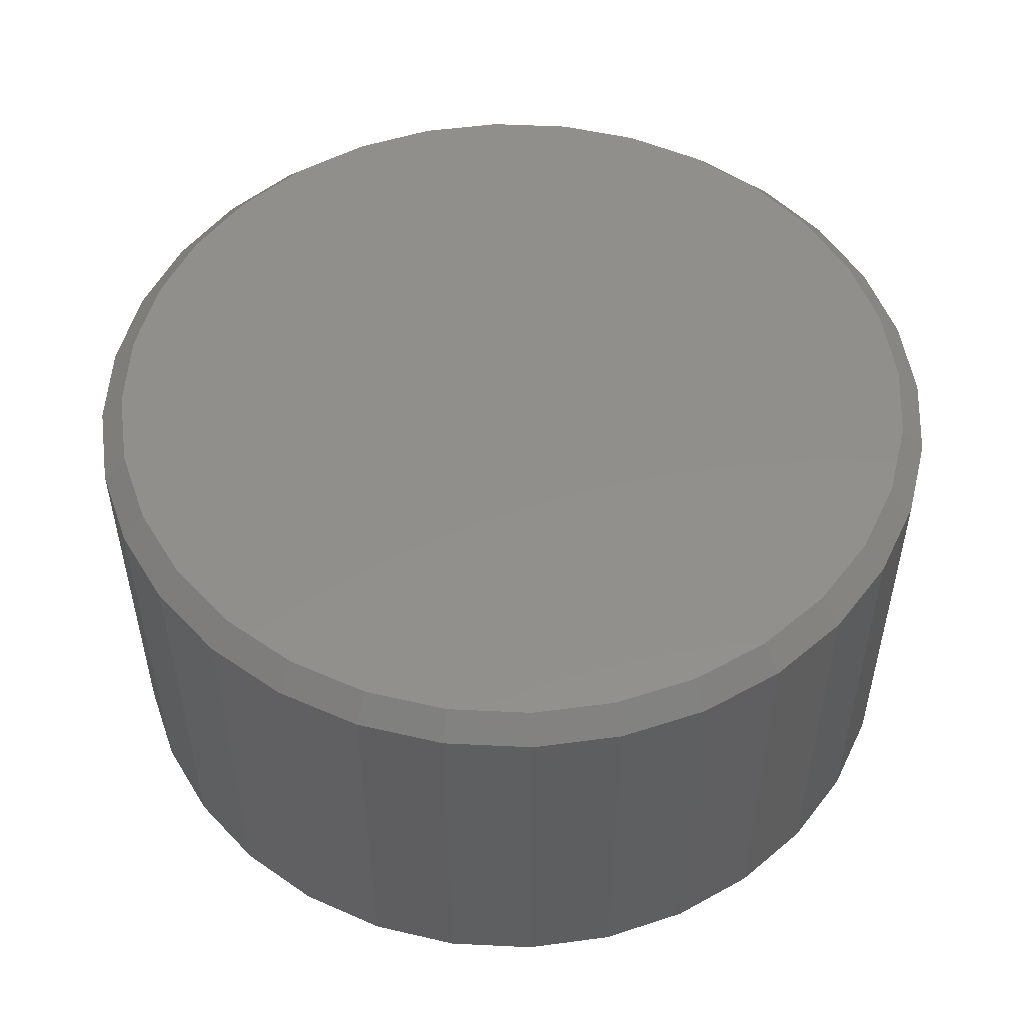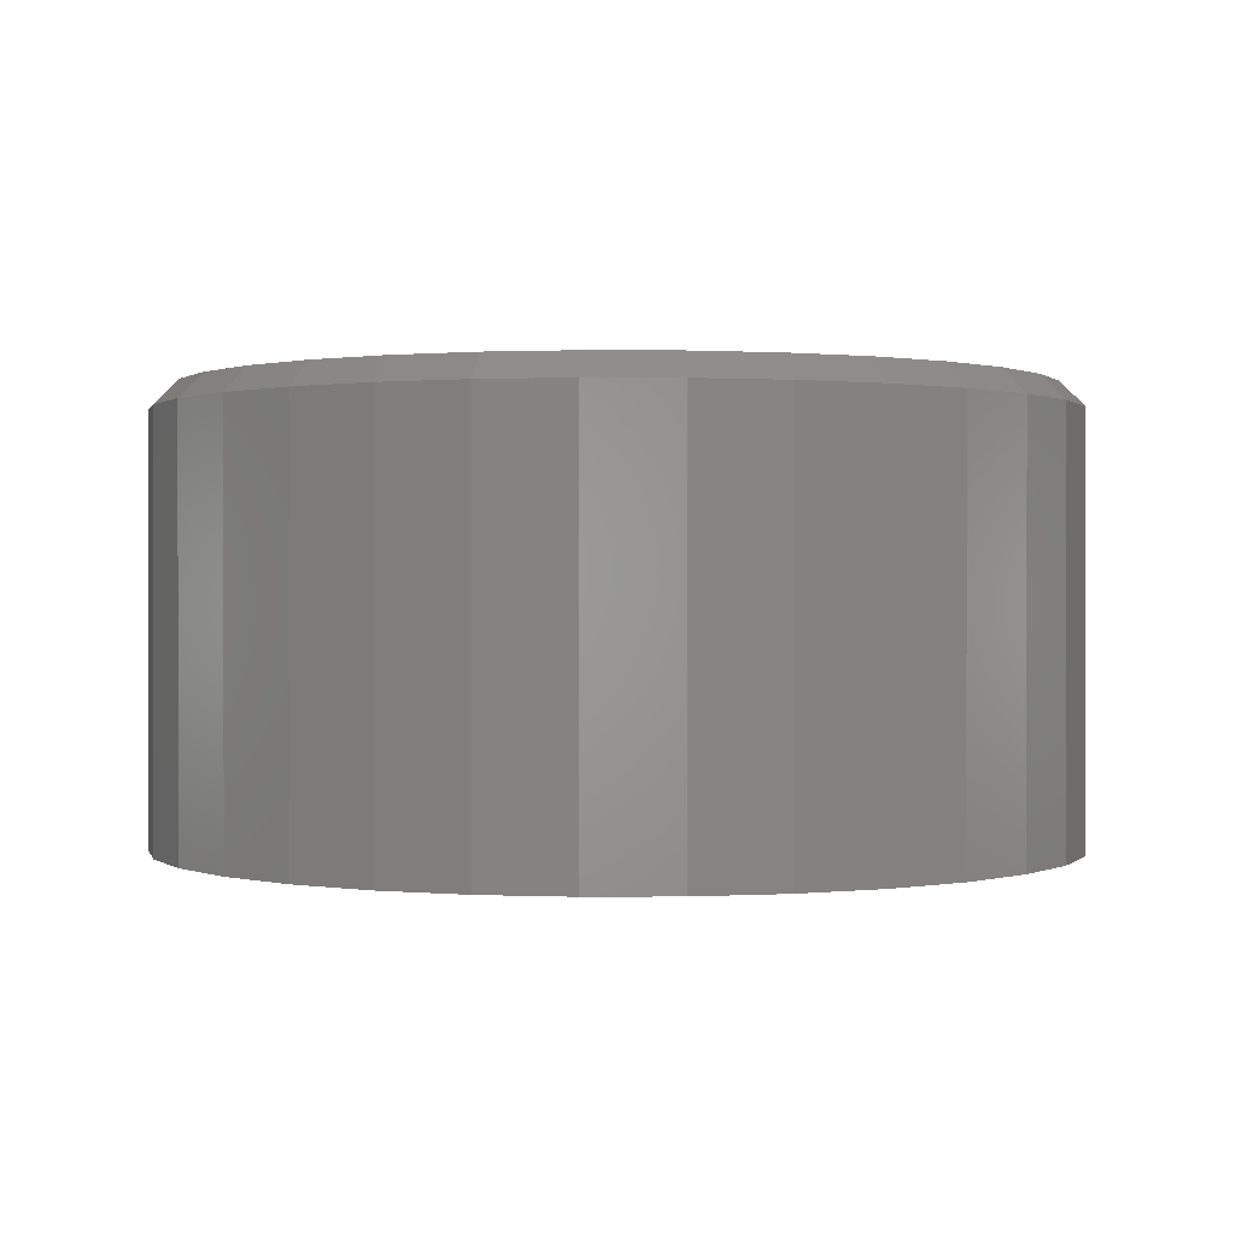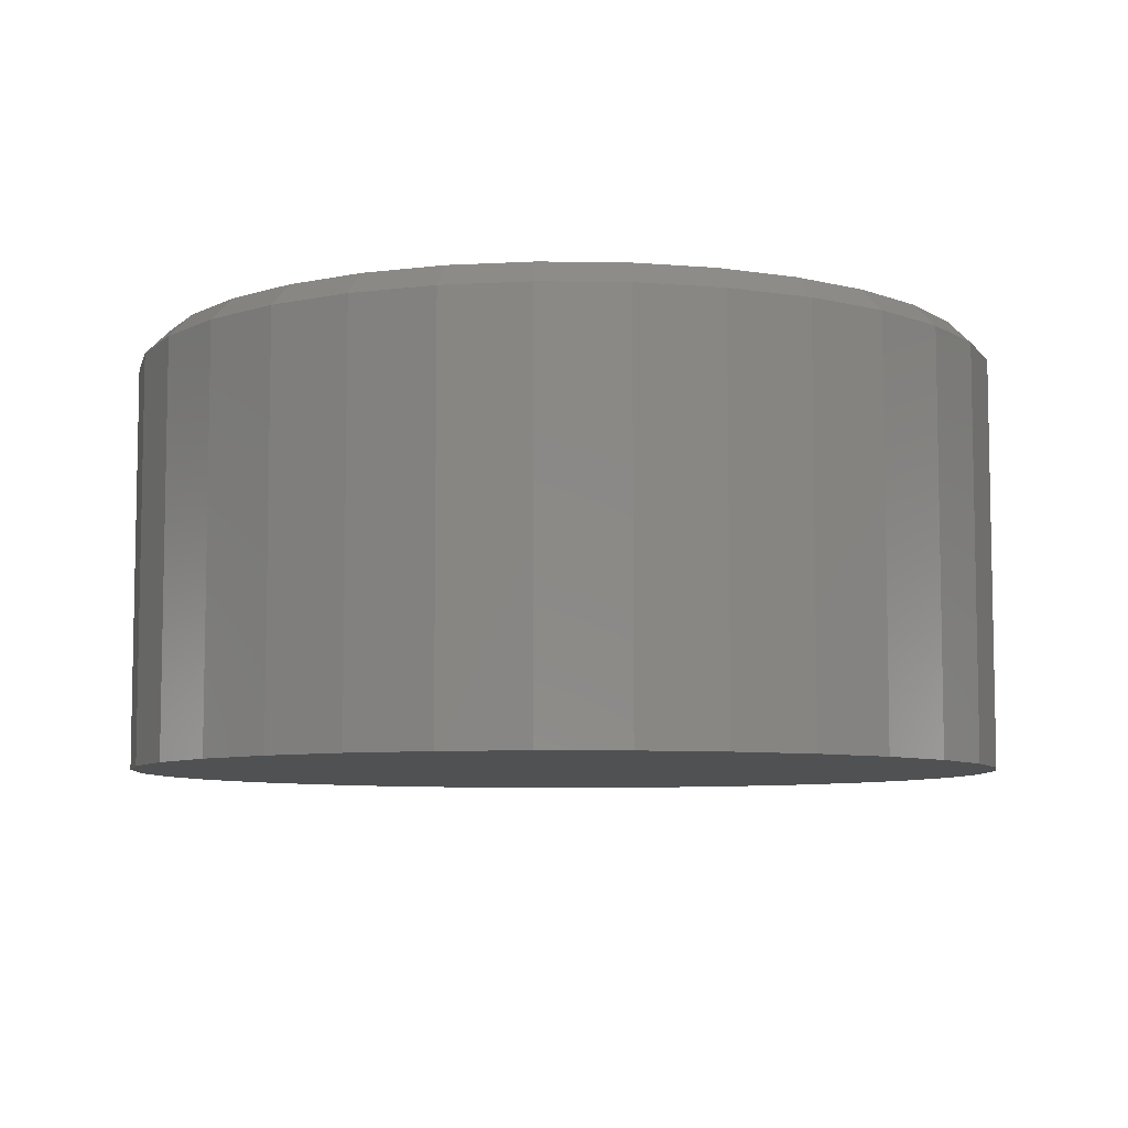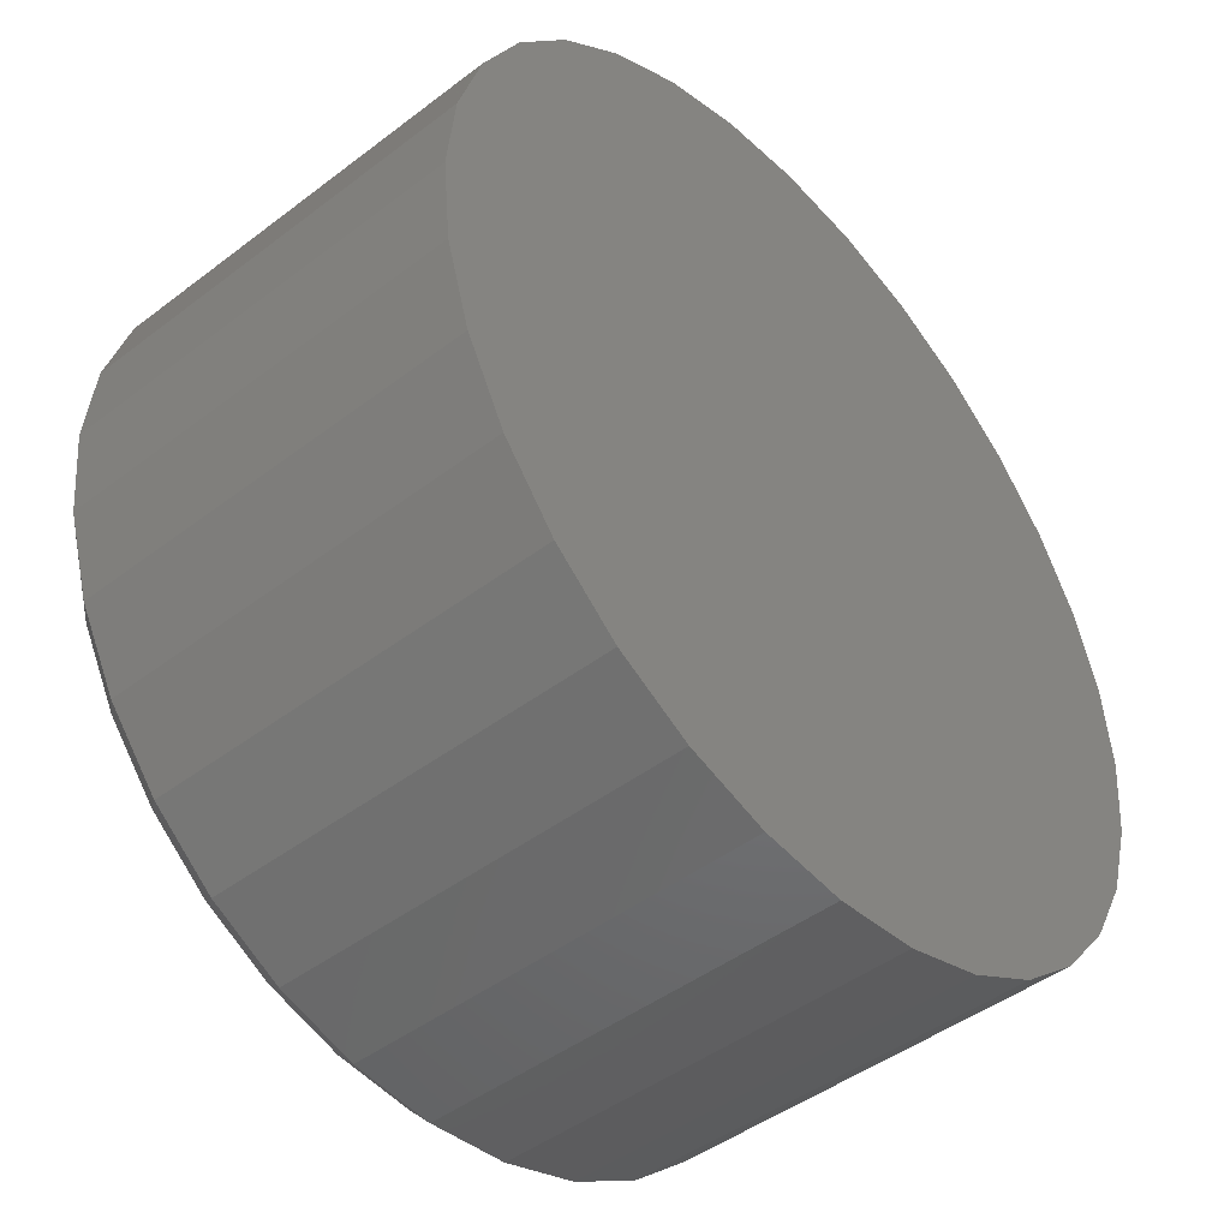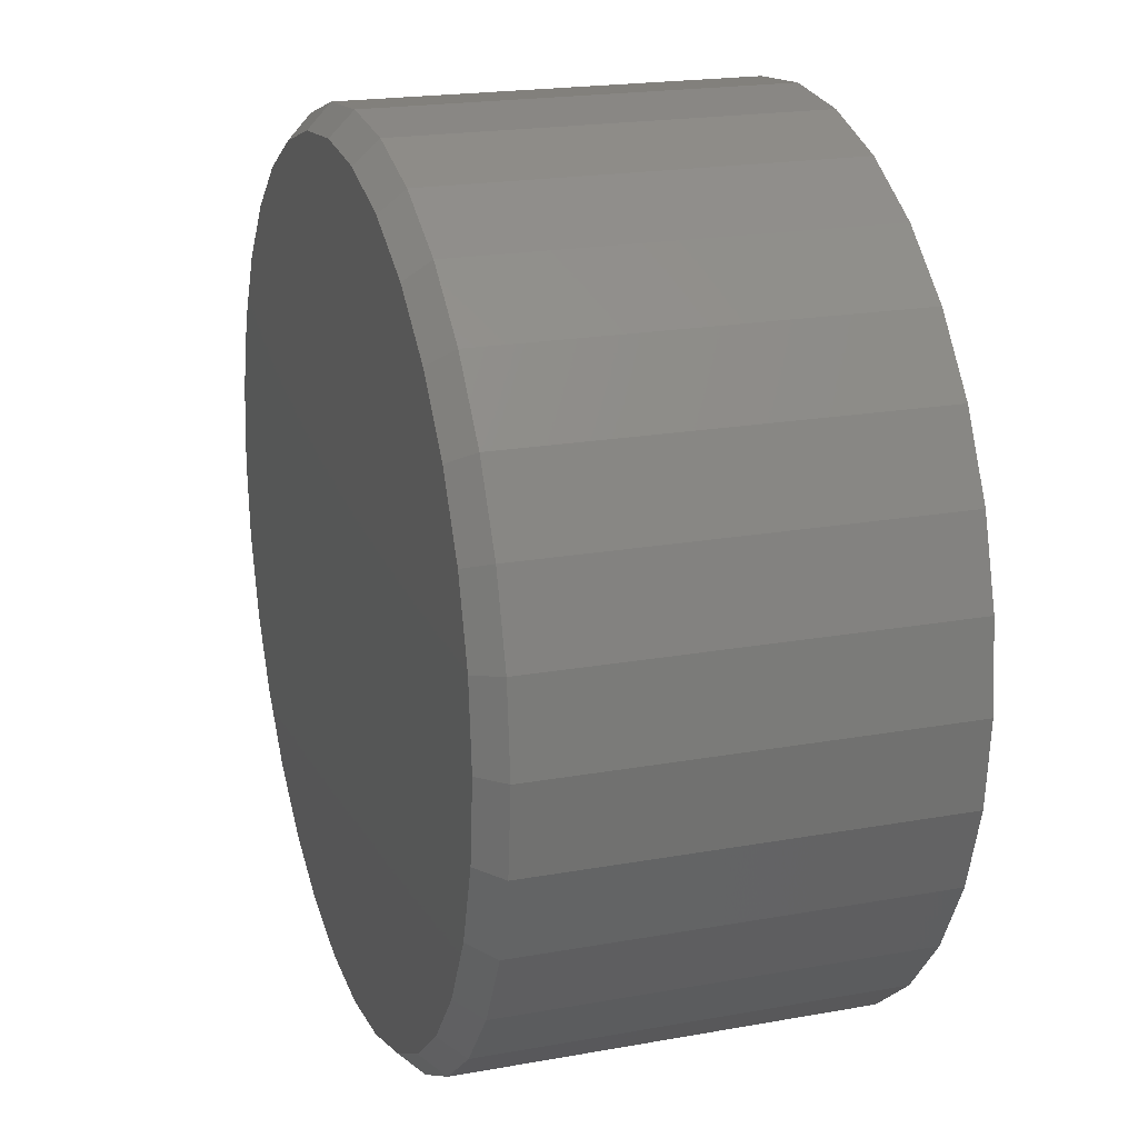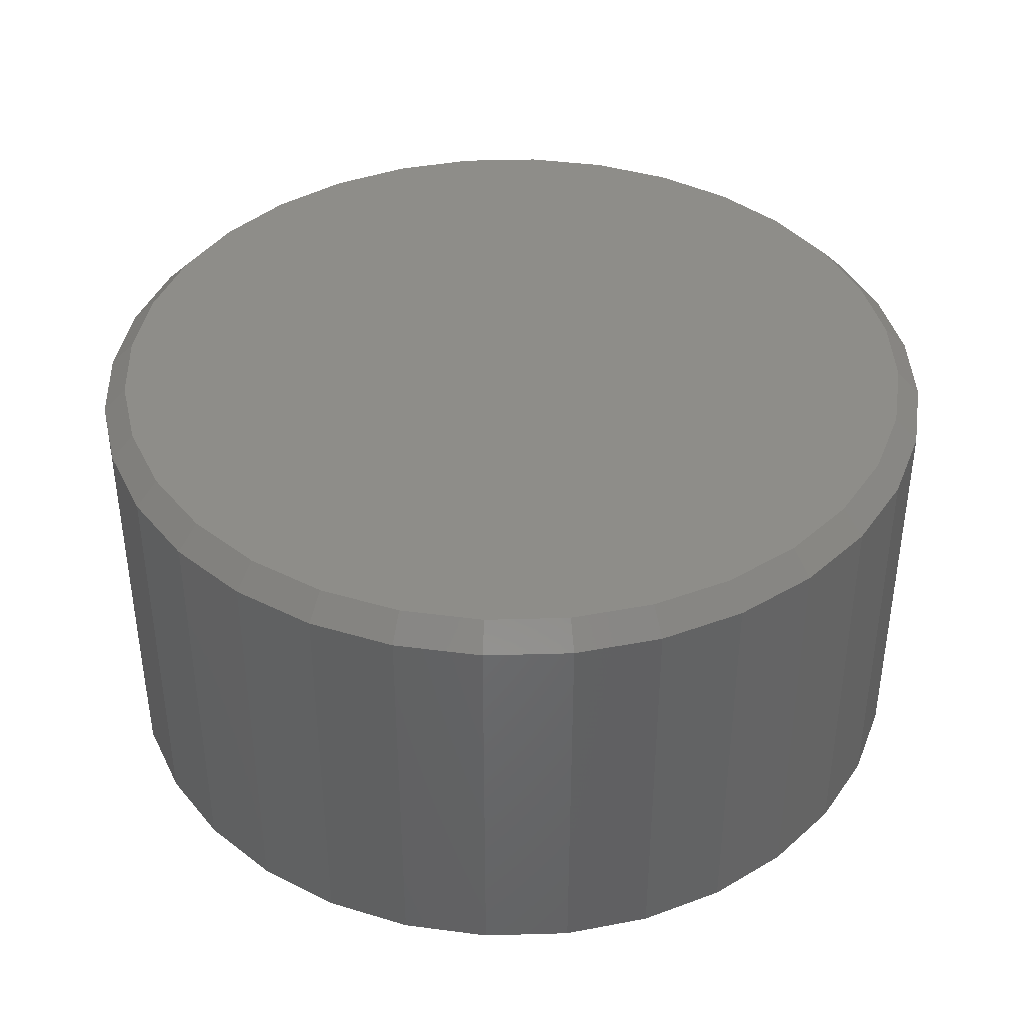
<metadata>
{"format":"stl","ext":"stl","renderer":"f3d","projection":"perspective","resolution":1024,"background":"white","views":[{"elev":51.6,"azim":121.1,"up":"+Z"},{"elev":0.5,"azim":116.5,"up":"+Z"},{"elev":-7.3,"azim":59.7,"up":"+Z"},{"elev":-45.7,"azim":131.2,"up":"+Y"},{"elev":20.2,"azim":71.7,"up":"+Y"},{"elev":40.0,"azim":161.1,"up":"+Z"}]}
</metadata>
<code>
# stl→obj: 96 verts, 188 faces
v 0.07472 0.5385 0.5703
v 0.2889 0.5385 0.5703
v 0.1818 0.549 0.5703
v 0.3919 0.5072 0.5703
v -0.02827 0.5072 0.5703
v 0.4868 0.4565 0.5703
v -0.1232 0.4565 0.5703
v 0.57 0.3882 0.5703
v -0.2064 0.3882 0.5703
v 0.6383 0.305 0.5703
v -0.2747 0.305 0.5703
v 0.689 0.2101 0.5703
v -0.3254 0.2101 0.5703
v 0.7203 0.1071 0.5703
v -0.3566 0.1071 0.5703
v 0.7308 -1.546e-16 0.5703
v -0.3672 -4.406e-16 0.5703
v 0.7203 -0.1071 0.5703
v -0.3566 -0.1071 0.5703
v 0.689 -0.2101 0.5703
v -0.3254 -0.2101 0.5703
v 0.6383 -0.305 0.5703
v -0.2747 -0.305 0.5703
v 0.57 -0.3882 0.5703
v -0.2064 -0.3882 0.5703
v 0.4868 -0.4565 0.5703
v -0.1232 -0.4565 0.5703
v 0.3919 -0.5072 0.5703
v -0.02827 -0.5072 0.5703
v 0.2889 -0.5385 0.5703
v 0.07472 -0.5385 0.5703
v 0.1818 -0.549 0.5703
v 0.7621 0 0
v 0.7621 -6.575e-16 0.5391
v 0.7509 -0.1132 0
v 0.7509 -0.1132 0.5391
v 0.7179 -0.2221 0
v 0.7179 -0.2221 0.5391
v 0.6643 -0.3224 0
v 0.6643 -0.3224 0.5391
v 0.5921 -0.4103 0
v 0.5921 -0.4103 0.5391
v 0.5042 -0.4825 0
v 0.5042 -0.4825 0.5391
v 0.4039 -0.5361 0
v 0.4039 -0.5361 0.5391
v 0.295 -0.5691 0
v 0.295 -0.5691 0.5391
v 0.1818 -0.5803 0
v 0.1818 -0.5803 0.5391
v 0.06862 -0.5691 0
v 0.06862 -0.5691 0.5391
v -0.04023 -0.5361 0
v -0.04023 -0.5361 0.5391
v -0.1406 -0.4825 0
v -0.1406 -0.4825 0.5391
v -0.2285 -0.4103 0
v -0.2285 -0.4103 0.5391
v -0.3006 -0.3224 0
v -0.3006 -0.3224 0.5391
v -0.3543 -0.2221 0
v -0.3543 -0.2221 0.5391
v -0.3873 -0.1132 0
v -0.3873 -0.1132 0.5391
v -0.3984 7.106e-17 0
v -0.3984 7.106e-17 0.5391
v -0.3873 0.1132 0
v -0.3873 0.1132 0.5391
v -0.3543 0.2221 0
v -0.3543 0.2221 0.5391
v -0.3006 0.3224 0
v -0.3006 0.3224 0.5391
v -0.2285 0.4103 0
v -0.2285 0.4103 0.5391
v -0.1406 0.4825 0
v -0.1406 0.4825 0.5391
v -0.04023 0.5361 0
v -0.04023 0.5361 0.5391
v 0.06862 0.5691 0
v 0.06862 0.5691 0.5391
v 0.1818 0.5803 0
v 0.1818 0.5803 0.5391
v 0.295 0.5691 0
v 0.295 0.5691 0.5391
v 0.4039 0.5361 0
v 0.4039 0.5361 0.5391
v 0.5042 0.4825 0
v 0.5042 0.4825 0.5391
v 0.5921 0.4103 0
v 0.5921 0.4103 0.5391
v 0.6643 0.3224 0
v 0.6643 0.3224 0.5391
v 0.7179 0.2221 0
v 0.7179 0.2221 0.5391
v 0.7509 0.1132 0
v 0.7509 0.1132 0.5391
f 1 2 3
f 2 1 4
f 4 1 5
f 4 5 6
f 6 5 7
f 6 7 8
f 8 7 9
f 8 9 10
f 10 9 11
f 10 11 12
f 12 11 13
f 12 13 14
f 14 13 15
f 14 15 16
f 16 15 17
f 16 17 18
f 18 17 19
f 18 19 20
f 20 19 21
f 20 21 22
f 22 21 23
f 22 23 24
f 24 23 25
f 24 25 26
f 26 25 27
f 26 27 28
f 28 27 29
f 28 29 30
f 30 29 31
f 30 31 32
f 33 34 35
f 35 34 36
f 35 36 37
f 37 36 38
f 37 38 39
f 39 38 40
f 39 40 41
f 41 40 42
f 41 42 43
f 43 42 44
f 43 44 45
f 45 44 46
f 45 46 47
f 47 46 48
f 47 48 49
f 49 48 50
f 49 50 51
f 51 50 52
f 51 52 53
f 53 52 54
f 53 54 55
f 55 54 56
f 55 56 57
f 57 56 58
f 57 58 59
f 59 58 60
f 59 60 61
f 61 60 62
f 61 62 63
f 63 62 64
f 63 64 65
f 65 64 66
f 65 66 67
f 67 66 68
f 67 68 69
f 69 68 70
f 69 70 71
f 71 70 72
f 71 72 73
f 73 72 74
f 73 74 75
f 75 74 76
f 75 76 77
f 77 76 78
f 77 78 79
f 79 78 80
f 79 80 81
f 81 80 82
f 81 82 83
f 83 82 84
f 83 84 85
f 85 84 86
f 85 86 87
f 87 86 88
f 87 88 89
f 89 88 90
f 89 90 91
f 91 90 92
f 91 92 93
f 93 92 94
f 93 94 95
f 95 94 96
f 95 96 33
f 33 96 34
f 3 2 82
f 82 80 3
f 72 9 74
f 74 9 7
f 74 7 76
f 9 72 11
f 11 72 70
f 11 70 13
f 13 70 68
f 13 68 15
f 15 68 66
f 15 66 17
f 10 90 8
f 8 90 88
f 8 88 6
f 90 10 92
f 92 10 12
f 92 12 94
f 94 12 14
f 94 14 96
f 96 14 16
f 96 16 34
f 82 2 84
f 84 2 4
f 84 4 86
f 86 4 6
f 86 6 88
f 3 80 1
f 1 80 78
f 1 78 5
f 5 78 76
f 5 76 7
f 32 31 50
f 50 48 32
f 40 24 42
f 42 24 26
f 42 26 44
f 24 40 22
f 22 40 38
f 22 38 20
f 20 38 36
f 20 36 18
f 18 36 34
f 18 34 16
f 23 58 25
f 25 58 56
f 25 56 27
f 58 23 60
f 60 23 21
f 60 21 62
f 62 21 19
f 62 19 64
f 64 19 17
f 64 17 66
f 50 31 52
f 52 31 29
f 52 29 54
f 54 29 27
f 54 27 56
f 32 48 30
f 30 48 46
f 30 46 28
f 28 46 44
f 28 44 26
f 81 83 79
f 49 51 47
f 47 51 53
f 47 53 45
f 45 53 55
f 45 55 43
f 43 55 57
f 43 57 41
f 41 57 59
f 41 59 39
f 39 59 61
f 39 61 37
f 37 61 63
f 37 63 35
f 35 63 65
f 35 65 33
f 33 65 67
f 33 67 95
f 95 67 69
f 95 69 93
f 93 69 71
f 93 71 91
f 91 71 73
f 91 73 89
f 89 73 75
f 89 75 87
f 87 75 77
f 87 77 85
f 85 77 79
f 85 79 83

</code>
